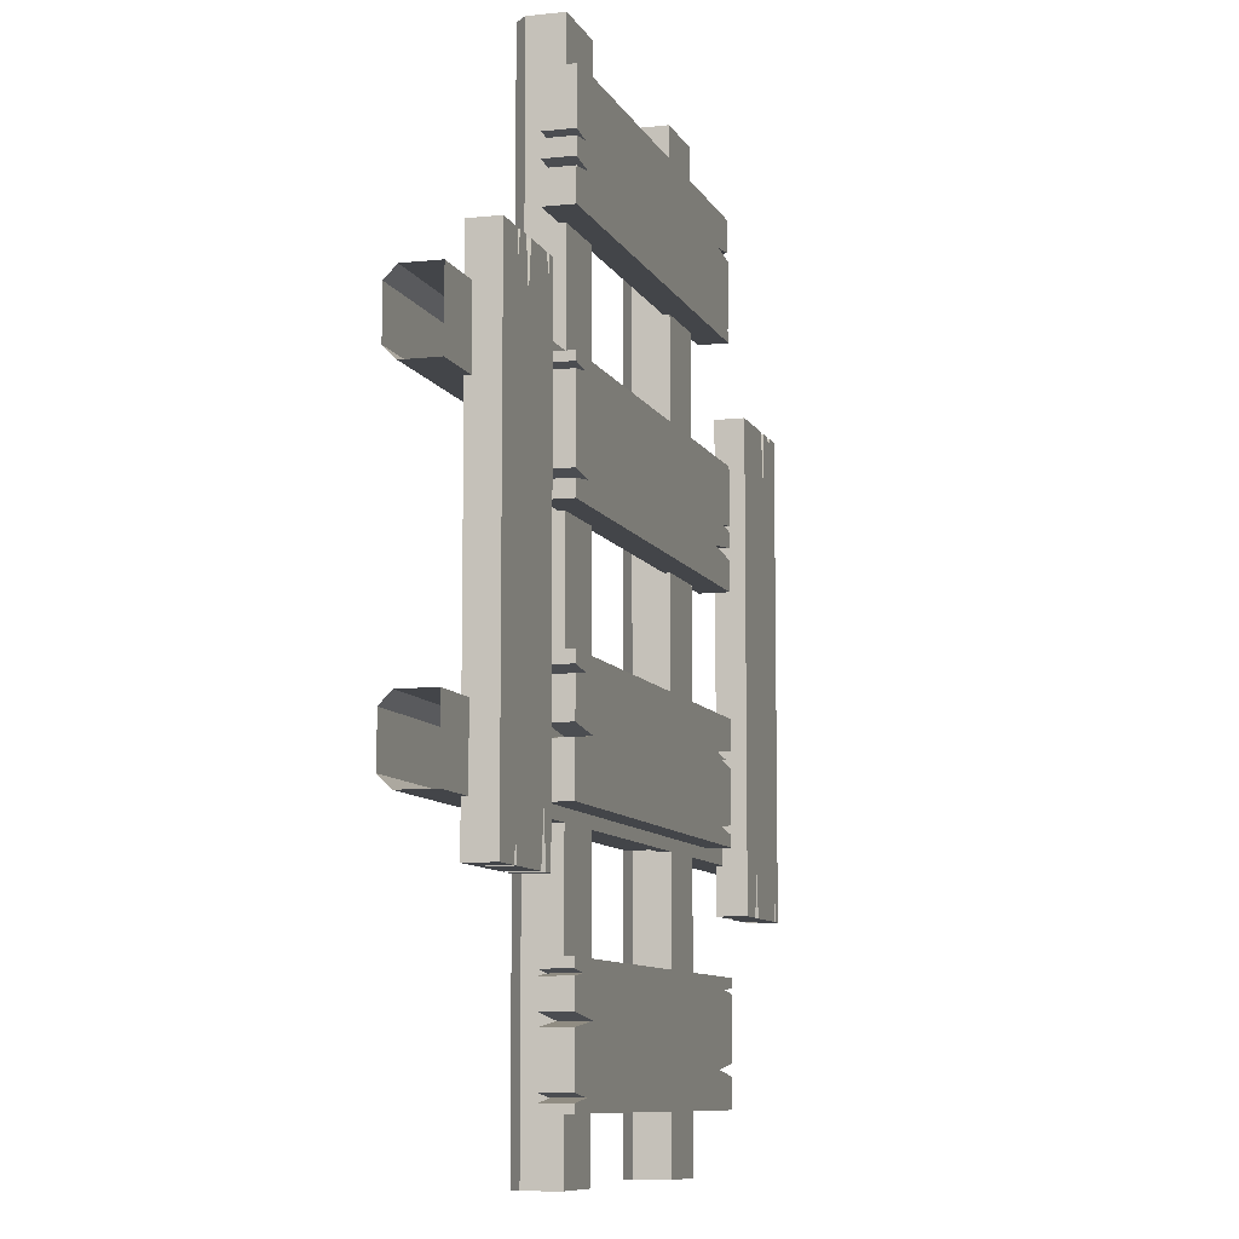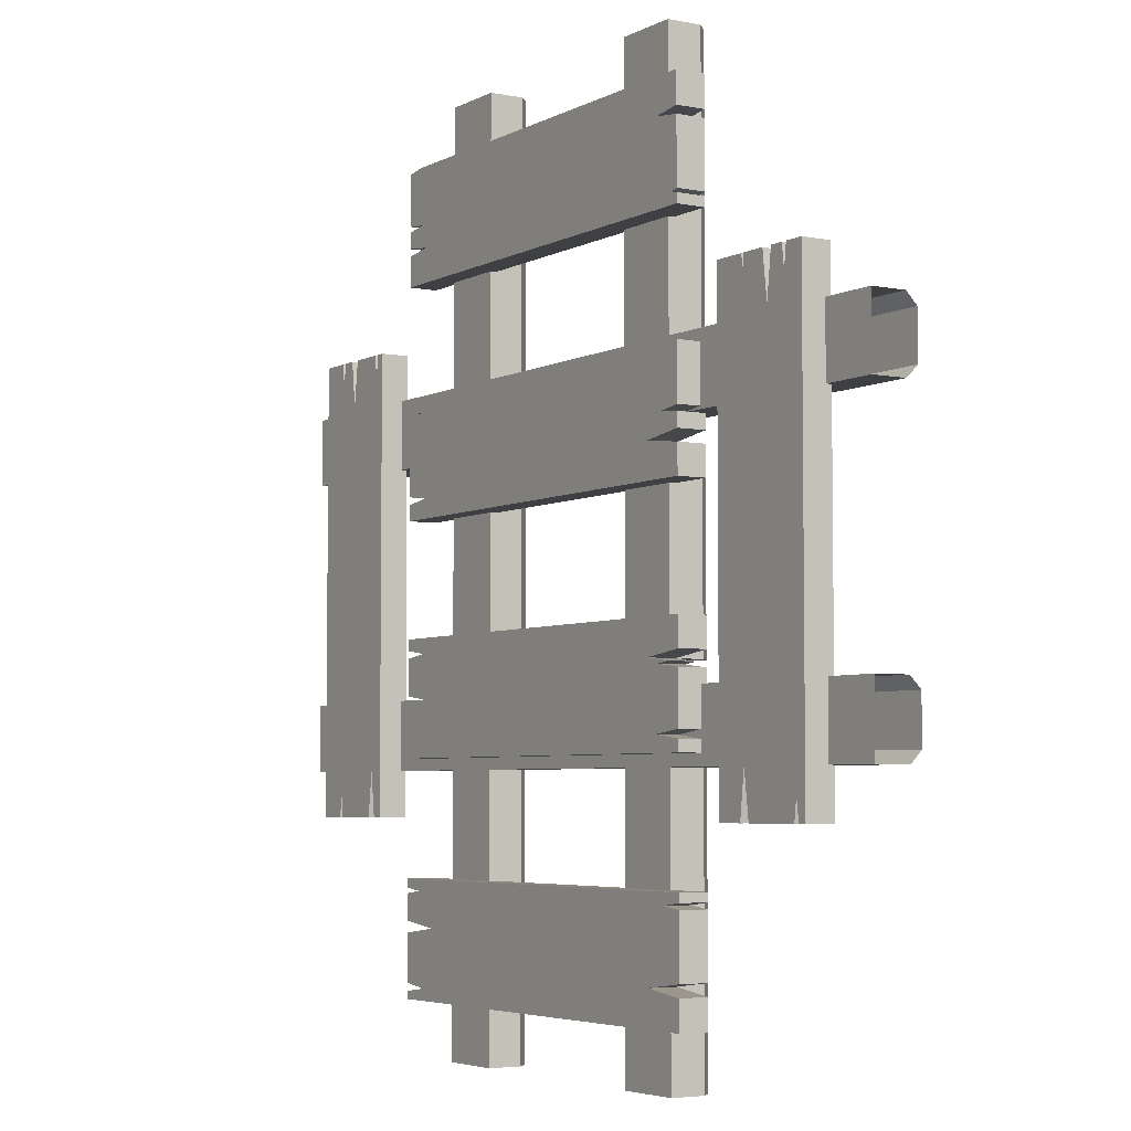
<metadata>
{"format":"obj","ext":"obj","renderer":"f3d","projection":"perspective","resolution":1024,"background":"white","views":[{"elev":-8.8,"azim":-73.3,"up":"+Z"},{"elev":-4.7,"azim":57.8,"up":"+Z"}]}
</metadata>
<code>
o object1
g object1
v -1 0 -0.2129
v -1 0 -0.1559
v -1 0.0625 -0.1559
v -1 0.0625 -0.2129
v -1 0 -0.3417
v -0.9333 0 -0.35
v -1 0 -0.3583
v -1 0 -0.375
v -0 0 -0.375
v -0 0 -0.3125
v -0.1 0 -0.3
v -0 0 -0.2875
v -0 0 -0.1562
v -0.05 0 -0.15
v -0 0 -0.1437
v -0 0 -0.125
v -1 0 -0.125
v -1 0 -0.1441
v -0.9531 0 -0.15
v -0.9 0 -0.2254
v -1 0 -0.2379
v -1 0.0625 -0.3417
v -0.9333 0.0625 -0.35
v -1 0.0625 -0.2379
v -0.9 0.0625 -0.2254
v -1 0.0625 -0.1441
v -0.9531 0.0625 -0.15
v -1 0.0625 -0.125
v -0 0.0625 -0.125
v -0 0.0625 -0.1437
v -0.05 0.0625 -0.15
v -0 0.0625 -0.1562
v -0 0.0625 -0.2875
v -0.1 0.0625 -0.3
v -0 0.0625 -0.3125
v -0 0.0625 -0.375
v -1 0.0625 -0.375
v -1 0.0625 -0.3583
f 1 2 4
f 2 3 4
f 17 18 19
f 19 20 16
f 14 15 16
f 11 12 14
f 6 9 11
f 6 8 9
f 21 5 6
f 6 7 8
f 9 10 11
f 12 13 14
f 20 14 16
f 20 11 14
f 20 6 11
f 20 21 6
f 19 1 20
f 19 2 1
f 16 17 19
f 22 23 5
f 23 6 5
f 5 21 22
f 21 24 22
f 20 25 21
f 25 24 21
f 26 27 18
f 27 19 18
f 18 17 26
f 17 28 26
f 28 17 29
f 17 16 29
f 30 29 15
f 29 16 15
f 15 14 30
f 14 31 30
f 32 31 14
f 32 14 13
f 33 32 13
f 33 13 12
f 11 34 12
f 34 33 12
f 10 35 11
f 35 34 11
f 10 9 35
f 9 36 35
f 36 9 37
f 9 8 37
f 38 37 7
f 37 8 7
f 7 6 38
f 6 23 38
f 1 4 20
f 4 25 20
f 27 26 28
f 27 28 29
f 29 31 25
f 34 23 25
f 36 37 23
f 23 22 24
f 37 38 23
f 34 36 23
f 34 35 36
f 23 24 25
f 31 34 25
f 31 33 34
f 31 32 33
f 29 30 31
f 29 25 27
f 25 4 27
f 4 3 27
f 2 19 3
f 19 27 3
o object2
g object2
v 0 0 0.7562
v 0 0 0.875
v -1 0 0.875
v -1 0 0.8562
v -0.95 0 0.85
v -1 0 0.8438
v -1 0 0.676
v -0.9333 0 0.6677
v -1 0 0.6594
v -1 0 0.625
v 0 0 0.625
v 0 0 0.6875
v -0.1 0 0.7
v 0 0 0.7125
v 0 0 0.7438
v -0.05 0 0.75
v 0 0.0625 0.7562
v 0 0.0625 0.875
v -1 0.0625 0.875
v -1 0.0625 0.8562
v -0.95 0.0625 0.85
v -1 0.0625 0.8438
v -1 0.0625 0.676
v -0.9333 0.0625 0.6677
v -1 0.0625 0.6594
v -1 0.0625 0.625
v 0 0.0625 0.625
v 0 0.0625 0.6875
v -0.1 0.0625 0.7
v 0 0.0625 0.7125
v 0 0.0625 0.7438
v -0.05 0.0625 0.75
f 41 42 43
f 51 43 46
f 46 47 48
f 48 49 51
f 51 46 48
f 51 54 40
f 54 39 40
f 52 53 54
f 49 50 51
f 51 52 54
f 43 45 46
f 43 44 45
f 51 41 43
f 51 40 41
f 55 56 39
f 56 40 39
f 59 58 57
f 57 56 67
f 67 65 64
f 64 63 62
f 64 62 67
f 67 66 65
f 70 68 67
f 70 69 68
f 56 70 67
f 56 55 70
f 62 59 67
f 59 57 67
f 62 61 59
f 61 60 59
f 39 54 55
f 54 70 55
f 69 70 53
f 70 54 53
f 53 52 69
f 52 68 69
f 51 67 52
f 67 68 52
f 50 66 51
f 66 67 51
f 50 49 66
f 49 65 66
f 65 49 64
f 49 48 64
f 63 64 47
f 64 48 47
f 47 46 63
f 46 62 63
f 61 62 45
f 62 46 45
f 60 61 44
f 61 45 44
f 44 43 60
f 43 59 60
f 58 59 42
f 59 43 42
f 42 41 58
f 41 57 58
f 57 41 56
f 41 40 56
o object3
g object3
v 0.375 0.0625 1
v 0.375 0 1
v 0.375 0 0
v 0.375 0.0625 0
v 0.3312 0 1
v 0.3312 0.0625 1
v 0.325 0.0625 0.95
v 0.325 0 0.95
v 0.3187 0 1
v 0.3187 0.0625 1
v 0.2875 0 1
v 0.2875 0.0625 1
v 0.275 0 0.9
v 0.275 0.0625 0.9
v 0.2625 0 1
v 0.2625 0.0625 1
v 0.207 0 1
v 0.207 0.0625 1
v 0.2035 0.0625 0.972
v 0.2035 0 0.972
v 0.2 0 1
v 0.2 0.0625 1
v 0.125 0.0625 1
v 0.125 0 1
v 0.125 0.0625 0
v 0.125 0 0
v 0.1875 0 0
v 0.1875 0.0625 0
v 0.2 0 0.1
v 0.2 0.0625 0.1
v 0.2125 0 0
v 0.2125 0.0625 0
v 0.3438 0 0
v 0.3438 0.0625 0
v 0.35 0 0.05
v 0.35 0.0625 0.05
v 0.3563 0.0625 0
v 0.3563 0 0
f 71 72 74
f 72 73 74
f 75 72 76
f 72 71 76
f 76 77 75
f 77 78 75
f 79 78 80
f 78 77 80
f 81 79 82
f 79 80 82
f 81 82 83
f 82 84 83
f 83 84 85
f 84 86 85
f 87 85 88
f 85 86 88
f 88 89 87
f 89 90 87
f 91 90 92
f 90 89 92
f 92 93 91
f 93 94 91
f 95 96 93
f 96 94 93
f 97 96 98
f 96 95 98
f 97 98 99
f 98 100 99
f 99 100 101
f 100 102 101
f 103 101 104
f 101 102 104
f 104 106 103
f 106 105 103
f 108 105 107
f 105 106 107
f 74 107 106
f 84 106 100
f 100 95 93
f 93 92 89
f 89 88 86
f 100 98 95
f 93 84 100
f 93 89 84
f 89 86 84
f 84 82 77
f 77 76 71
f 82 80 77
f 84 77 106
f 77 71 106
f 106 102 100
f 106 104 102
f 71 74 106
f 107 74 108
f 74 73 108
f 105 108 73
f 99 105 83
f 83 90 94
f 90 91 94
f 85 87 90
f 83 85 90
f 78 81 83
f 72 75 78
f 78 79 81
f 94 96 99
f 99 83 94
f 96 97 99
f 105 78 83
f 105 72 78
f 105 73 72
f 99 101 105
f 101 103 105
o object4
g object4
v -1 0 0.3342
v -1 0 0.2546
v -0.9 0 0.2421
v -1 0 0.2296
v -1 0 0.125
v 0 0 0.125
v 0 0 0.15
v -0.07252 0 0.1591
v 0 0 0.1681
v 0 0 0.2792
v -0.06667 0 0.2875
v -0.03333 0 0.2917
v -0.1 0 0.3
v 0 0 0.3125
v 0 0 0.375
v -1 0 0.375
v -1 0 0.35
v -0.937 0 0.3421
v -1 0.0625 0.3342
v -1 0.0625 0.2546
v -0.9 0.0625 0.2421
v -1 0.0625 0.2296
v -1 0.0625 0.125
v 0 0.0625 0.125
v 0 0.0625 0.15
v -0.07252 0.0625 0.1591
v 0 0.0625 0.1681
v 0 0.0625 0.2792
v -0.06667 0.0625 0.2875
v -0.03333 0.0625 0.2917
v -0.1 0.0625 0.3
v 0 0.0625 0.3125
v 0 0.0625 0.375
v -1 0.0625 0.375
v -1 0.0625 0.35
v -0.937 0.0625 0.3421
f 119 120 121
f 121 123 124
f 124 125 126
f 126 110 111
f 111 113 116
f 114 115 116
f 113 114 116
f 111 112 113
f 126 109 110
f 124 126 121
f 126 111 121
f 111 116 121
f 121 122 123
f 116 119 121
f 116 117 119
f 117 118 119
f 110 109 128
f 109 127 128
f 139 138 137
f 137 135 134
f 134 131 129
f 129 128 144
f 144 143 142
f 128 127 144
f 131 130 129
f 134 132 131
f 134 133 132
f 137 136 135
f 142 141 139
f 139 144 142
f 139 129 144
f 139 134 129
f 139 137 134
f 141 140 139
f 109 126 127
f 126 144 127
f 143 144 125
f 144 126 125
f 125 124 143
f 124 142 143
f 142 124 141
f 124 123 141
f 140 141 122
f 141 123 122
f 121 139 122
f 139 140 122
f 138 139 120
f 139 121 120
f 120 119 138
f 119 137 138
f 136 137 118
f 137 119 118
f 118 117 136
f 117 135 136
f 117 116 135
f 116 134 135
f 133 134 115
f 134 116 115
f 115 114 133
f 114 132 133
f 132 114 131
f 114 113 131
f 130 131 112
f 131 113 112
f 111 129 112
f 129 130 112
f 110 128 111
f 128 129 111
o object5
g object5
v -1 0 -0.2129
v -1 0 -0.1559
v -1 0.0625 -0.1559
v -1 0.0625 -0.2129
v -1 0 -0.3417
v -0.9333 0 -0.35
v -1 0 -0.3583
v -1 0 -0.375
v 0 0 -0.375
v 0 0 -0.3125
v -0.1 0 -0.3
v 0 0 -0.2875
v 0 0 -0.1562
v -0.05 0 -0.15
v 0 0 -0.1437
v 0 0 -0.125
v -1 0 -0.125
v -1 0 -0.1441
v -0.9531 0 -0.15
v -0.9 0 -0.2254
v -1 0 -0.2379
v -1 0.0625 -0.3417
v -0.9333 0.0625 -0.35
v -1 0.0625 -0.2379
v -0.9 0.0625 -0.2254
v -1 0.0625 -0.1441
v -0.9531 0.0625 -0.15
v -1 0.0625 -0.125
v 0 0.0625 -0.125
v 0 0.0625 -0.1437
v -0.05 0.0625 -0.15
v 0 0.0625 -0.1562
v 0 0.0625 -0.2875
v -0.1 0.0625 -0.3
v 0 0.0625 -0.3125
v 0 0.0625 -0.375
v -1 0.0625 -0.375
v -1 0.0625 -0.3583
f 145 146 148
f 146 147 148
f 161 162 163
f 163 164 160
f 158 159 160
f 155 156 158
f 150 153 155
f 150 152 153
f 165 149 150
f 150 151 152
f 153 154 155
f 156 157 158
f 164 158 160
f 164 155 158
f 164 150 155
f 164 165 150
f 163 145 164
f 163 146 145
f 160 161 163
f 166 167 149
f 167 150 149
f 149 165 166
f 165 168 166
f 164 169 165
f 169 168 165
f 170 171 162
f 171 163 162
f 162 161 170
f 161 172 170
f 172 161 173
f 161 160 173
f 174 173 159
f 173 160 159
f 159 158 174
f 158 175 174
f 176 175 158
f 176 158 157
f 177 176 157
f 177 157 156
f 155 178 156
f 178 177 156
f 154 179 155
f 179 178 155
f 154 153 179
f 153 180 179
f 180 153 181
f 153 152 181
f 182 181 151
f 181 152 151
f 151 150 182
f 150 167 182
f 145 148 164
f 148 169 164
f 171 170 172
f 171 172 173
f 173 175 169
f 178 167 169
f 180 181 167
f 167 166 168
f 181 182 167
f 178 180 167
f 178 179 180
f 167 168 169
f 175 178 169
f 175 177 178
f 175 176 177
f 173 174 175
f 173 169 171
f 169 148 171
f 148 147 171
f 146 163 147
f 163 171 147
o object6
g object6
v -1.156 0 1
v -1.15 0 0.95
v -1.15 0.0625 0.95
v -1.156 0.0625 1
v -1.144 0 1
v -1.238 0 1
v -1.25 0 0.9
v -1.262 0 1
v -1.294 0 1
v -1.3 0 0.95
v -1.306 0 1
v -1.375 0 1
v -1.375 0 0
v -1.306 0 0
v -1.3 0 0.05
v -1.294 0 0
v -1.175 0 0
v -1.163 0 0.1
v -1.15 0 0
v -1.125 0 0
v -1.125 0 1
v -1.125 0.0625 1
v -1.144 0.0625 1
v -1.125 0.0625 0
v -1.15 0.0625 0
v -1.163 0.0625 0.1
v -1.175 0.0625 0
v -1.294 0.0625 0
v -1.3 0.0625 0.05
v -1.306 0.0625 0
v -1.375 0.0625 0
v -1.375 0.0625 1
v -1.306 0.0625 1
v -1.3 0.0625 0.95
v -1.294 0.0625 1
v -1.262 0.0625 1
v -1.25 0.0625 0.9
v -1.238 0.0625 1
f 183 184 186
f 184 185 186
f 203 187 184
f 200 184 189
f 189 194 195
f 195 196 197
f 197 198 199
f 192 193 194
f 190 191 192
f 195 197 189
f 189 192 194
f 189 190 192
f 197 200 189
f 197 199 200
f 200 201 202
f 200 202 184
f 184 188 189
f 184 183 188
f 202 203 184
f 187 203 205
f 203 204 205
f 204 203 206
f 203 202 206
f 207 206 201
f 206 202 201
f 200 208 201
f 208 207 201
f 199 209 200
f 209 208 200
f 210 209 198
f 209 199 198
f 198 197 210
f 197 211 210
f 212 211 196
f 211 197 196
f 196 195 212
f 195 213 212
f 213 195 214
f 195 194 214
f 215 214 193
f 214 194 193
f 193 192 215
f 192 216 215
f 217 216 191
f 216 192 191
f 191 190 217
f 190 218 217
f 189 219 190
f 219 218 190
f 188 220 189
f 220 219 189
f 186 220 183
f 220 188 183
f 185 205 204
f 219 185 208
f 208 209 211
f 211 212 213
f 209 210 211
f 206 207 208
f 213 214 219
f 214 215 216
f 216 217 218
f 219 211 213
f 219 208 211
f 214 216 219
f 216 218 219
f 185 206 208
f 185 204 206
f 219 220 185
f 220 186 185
f 205 185 187
f 185 184 187
o object7
g object7
v 0 0.0625 1.308
v 0 0.0625 1.375
v -0.9552 0.0625 1.375
v -1 0.0625 1.369
v -1 0.0625 1.256
v -0.95 0.0625 1.25
v -1 0.0625 1.244
v -1 0.0625 1.208
v -0.9333 0.0625 1.2
v -1 0.0625 1.192
v -1 0.0625 1.125
v 0 0.0625 1.125
v 0 0.0625 1.146
v -0.01667 0.0625 1.15
v 0 0.0625 1.154
v 0 0.0625 1.292
v -0.06667 0.0625 1.3
v -1 0 1.369
v -0.9552 0 1.375
v 0 0 1.308
v 0 0 1.375
v -1 0 1.256
v -0.95 0 1.25
v -1 0 1.244
v -1 0 1.208
v -0.9333 0 1.2
v -1 0 1.192
v -1 0 1.125
v 0 0 1.125
v 0 0 1.146
v -0.01667 0 1.15
v 0 0 1.154
v 0 0 1.292
v -0.06667 0 1.3
f 234 233 232
f 237 234 231
f 231 230 229
f 229 223 222
f 226 225 223
f 228 227 226
f 225 224 223
f 229 226 223
f 229 228 226
f 231 229 237
f 229 222 237
f 237 236 235
f 222 221 237
f 234 232 231
f 237 235 234
f 238 239 224
f 239 223 224
f 249 250 251
f 248 251 254
f 254 241 246
f 239 243 246
f 243 244 245
f 239 242 243
f 239 238 242
f 243 245 246
f 241 239 246
f 252 253 254
f 254 240 241
f 254 246 248
f 246 247 248
f 251 252 254
f 248 249 251
f 224 225 238
f 225 242 238
f 225 226 242
f 226 243 242
f 244 243 227
f 243 226 227
f 227 228 244
f 228 245 244
f 228 229 245
f 229 246 245
f 247 246 230
f 246 229 230
f 230 231 247
f 231 248 247
f 232 249 231
f 249 248 231
f 250 249 233
f 249 232 233
f 233 234 250
f 234 251 250
f 252 251 235
f 251 234 235
f 235 236 252
f 236 253 252
f 236 237 253
f 237 254 253
f 240 254 221
f 254 237 221
f 221 222 240
f 222 241 240
f 239 241 223
f 241 222 223
o object8
g object8
v -0.5 0.05 0.25
v -0.25 0.05 0.25
v -0.25 0.05 0.75
v -0.5 0.05 0.75
v -0.5 0.05 0.9
v -0.25 0.05 0.9
v -0.25 0.05 1.5
v -0.1 0.05 1.5
v -0.1 0.05 0.9
v 0.5 0.05 0.9
v 0.5 0.05 0.75
v -0.1 0.05 0.75
v -0.1 0.05 0.25
v 0.5 0.05 0.25
v 0.5 0.05 0.1
v -0.1 0.05 0.1
v -0.1 0.05 -0.5
v -0.25 0.05 -0.5
v -0.25 0.05 0.1
v -0.5 0.05 0.1
v -0.75 0.05 0.75
v -0.75 0.05 0.25
v -0.75 0.05 0.1
v -0.75 0.05 -0.5
v -0.9 0.05 -0.5
v -0.9 0.05 0.1
v -1.5 0.05 0.1
v -1.5 0.05 0.25
v -0.9 0.05 0.25
v -0.9 0.05 0.75
v -1.5 0.05 0.75
v -1.5 0.05 0.9
v -0.9 0.05 0.9
v -0.9 0.05 1.5
v -0.75 0.05 1.5
v -0.75 0.05 0.9
v -0.25 0.125 0.7
v -0.25 0.075 0.7
v -0.25 0.075 0.75
v -0.25 0.075 0.25
v -0.25 0.075 0.3
v -0.25 0.125 0.3
v -0.225 0.15 0.7
v -0.225 0.15 0.3
v -0.125 0.15 0.7
v -0.125 0.15 0.3
v -0.1 0.125 0.7
v -0.1 0.125 0.3
v -0.1 0.075 0.3
v -0.1 0.075 0.25
v -0.1 0.075 0.7
v -0.1 0.075 0.75
v -0.1 0.125 0.75
v -0.25 0.125 0.75
v -0.125 0.15 0.775
v -0.225 0.15 0.775
v 0.5 0.125 0.75
v 0.5 0.15 0.775
v -0.225 0.15 1.5
v -0.225 0.15 0.875
v -0.25 0.125 1.5
v -0.125 0.15 1.5
v -0.125 0.15 0.875
v 0.5 0.15 0.875
v -0.1 0.125 0.9
v 0.5 0.125 0.9
v -0.1 0.125 1.5
v -0.75 0.075 0.25
v -0.7 0.075 0.25
v -0.7 0.125 0.25
v -0.3 0.125 0.25
v -0.3 0.075 0.25
v -0.25 0.075 0.1
v -0.3 0.075 0.1
v -0.3 0.15 0.225
v -0.3 0.15 0.125
v -0.3 0.125 0.1
v -0.7 0.125 0.1
v -0.7 0.15 0.125
v -0.7 0.15 0.225
v -0.7 0.075 0.1
v -0.75 0.075 0.1
v -0.75 0.075 0.75
v -0.75 0.075 0.7
v -0.75 0.125 0.7
v -0.75 0.125 0.3
v -0.75 0.075 0.3
v -0.9 0.075 0.25
v -0.9 0.075 0.3
v -0.9 0.125 0.3
v -0.875 0.15 0.3
v -0.775 0.15 0.3
v -0.875 0.15 0.7
v -0.775 0.15 0.7
v -0.9 0.125 0.7
v -0.9 0.075 0.7
v -0.9 0.075 0.75
v -0.75 0.125 0.75
v -0.9 0.125 0.75
v -0.775 0.15 0.775
v -0.875 0.15 0.775
v -0.75 0.125 1.5
v -0.75 0.125 0.9
v -0.775 0.15 1.5
v -1.5 0.15 0.775
v -1.5 0.125 0.75
v -0.875 0.15 0.875
v -0.875 0.15 1.5
v -1.5 0.15 0.875
v -1.5 0.125 0.9
v -0.9 0.125 0.9
v -0.9 0.125 1.5
v -0.3 0.075 0.75
v -0.3 0.125 0.75
v -0.7 0.125 0.75
v -0.7 0.075 0.75
v -0.75 0.075 0.9
v -0.7 0.075 0.9
v -0.7 0.15 0.875
v -0.7 0.15 0.775
v -0.7 0.125 0.9
v -0.3 0.15 0.875
v -0.3 0.125 0.9
v -0.3 0.15 0.775
v -0.3 0.075 0.9
v -0.25 0.075 0.9
v -0.75 0.125 0.25
v -0.75 0.125 0.1
v -0.75 0.125 -0.5
v -0.775 0.15 -0.5
v -0.775 0.15 0.225
v -1.5 0.125 0.25
v -0.9 0.125 0.25
v -1.5 0.15 0.225
v -0.875 0.15 -0.5
v -0.875 0.15 0.125
v -1.5 0.15 0.125
v -0.9 0.125 0.1
v -1.5 0.125 0.1
v -0.9 0.125 -0.5
v -0.25 0.125 -0.5
v -0.25 0.125 0.25
v -0.225 0.15 -0.5
v -0.225 0.15 0.225
v -0.225 0.15 0.125
v -0.125 0.15 0.125
v -0.125 0.15 -0.5
v 0.5 0.15 0.225
v 0.5 0.15 0.125
v 0.5 0.125 0.1
v -0.1 0.125 0.1
v -0.1 0.125 -0.5
v -0.1 0.125 0.25
v 0.5 0.125 0.25
f 255 274 273
f 256 273 270
f 270 269 267
f 257 267 266
f 266 265 263
f 263 262 260
f 262 261 260
f 265 264 263
f 263 257 266
f 263 260 257
f 260 259 257
f 275 259 290
f 290 289 288
f 288 287 290
f 287 285 284
f 287 286 285
f 287 284 290
f 284 275 290
f 284 283 275
f 283 280 276
f 280 277 276
f 279 278 277
f 280 279 277
f 283 281 280
f 283 282 281
f 283 276 275
f 275 258 259
f 259 258 257
f 269 268 267
f 272 271 270
f 257 256 267
f 256 270 267
f 273 272 270
f 277 255 276
f 277 274 255
f 256 255 273
f 257 293 292
f 292 296 295
f 295 294 256
f 327 294 396
f 396 395 327
f 395 272 327
f 272 273 327
f 292 291 296
f 308 293 380
f 380 261 315
f 380 260 261
f 380 315 308
f 295 256 257
f 257 292 295
f 296 291 297
f 296 297 298
f 298 297 299
f 298 299 300
f 300 299 301
f 300 301 302
f 295 296 298
f 303 295 300
f 300 302 303
f 295 298 300
f 295 303 304
f 295 304 294
f 328 294 327
f 328 326 294
f 293 306 305
f 367 380 293
f 367 379 380
f 293 305 292
f 308 307 306
f 311 265 306
f 265 266 306
f 306 307 311
f 308 306 293
f 367 293 257
f 367 257 258
f 258 369 368
f 258 370 369
f 275 337 370
f 337 353 352
f 360 353 351
f 351 284 285
f 351 285 360
f 337 351 353
f 258 275 370
f 258 368 367
f 307 308 309
f 308 310 309
f 307 309 312
f 311 307 312
f 314 310 308
f 314 308 315
f 315 313 314
f 309 310 314
f 314 313 317
f 317 318 312
f 313 316 317
f 312 309 317
f 309 314 317
f 318 317 319
f 318 319 320
f 321 319 316
f 319 317 316
f 297 291 292
f 299 292 305
f 305 301 299
f 299 297 292
f 256 294 326
f 326 325 255
f 324 323 255
f 323 322 276
f 342 322 387
f 386 282 342
f 342 387 386
f 282 283 342
f 322 381 387
f 323 276 255
f 325 324 255
f 396 294 304
f 304 268 408
f 408 407 304
f 304 267 268
f 407 396 304
f 256 326 255
f 328 331 330
f 326 328 329
f 329 325 326
f 328 330 329
f 331 332 330
f 332 333 330
f 330 333 329
f 333 334 329
f 329 334 325
f 334 324 325
f 323 324 334
f 335 323 333
f 333 332 335
f 323 334 333
f 323 335 322
f 322 342 341
f 342 343 341
f 335 336 322
f 338 337 275
f 276 341 275
f 276 322 341
f 381 322 336
f 383 336 278
f 383 382 336
f 336 277 278
f 382 381 336
f 371 337 357
f 371 356 289
f 371 357 356
f 289 290 371
f 337 352 357
f 341 338 275
f 341 340 338
f 340 339 338
f 346 340 341
f 346 341 343
f 343 344 345
f 343 345 346
f 345 347 348
f 345 348 346
f 344 349 347
f 344 347 345
f 346 348 339
f 346 339 340
f 338 339 348
f 348 347 350
f 347 349 350
f 350 338 348
f 338 350 337
f 337 372 370
f 337 371 372
f 350 351 337
f 352 353 355
f 359 353 360
f 359 355 353
f 352 355 354
f 357 352 354
f 357 354 358
f 358 356 357
f 359 363 361
f 361 358 354
f 361 362 358
f 354 355 361
f 355 359 361
f 364 365 363
f 365 361 363
f 362 361 365
f 362 365 366
f 374 369 370
f 373 370 372
f 372 375 373
f 373 374 370
f 376 373 377
f 373 375 377
f 378 374 376
f 374 373 376
f 368 369 378
f 369 374 378
f 367 368 378
f 379 367 376
f 376 377 379
f 367 378 376
f 385 381 382
f 382 383 384
f 384 385 382
f 387 381 385
f 387 385 388
f 388 386 387
f 390 391 388
f 385 384 390
f 390 388 385
f 384 389 390
f 391 390 392
f 391 392 393
f 394 392 389
f 392 390 389
f 328 327 273
f 328 273 274
f 274 332 331
f 274 335 332
f 277 336 335
f 274 277 335
f 274 331 328
f 396 398 399
f 399 397 395
f 395 396 399
f 400 401 397
f 400 398 402
f 402 403 400
f 400 399 398
f 400 397 399
f 404 405 403
f 405 400 403
f 401 400 405
f 401 405 406
f 398 396 407
f 407 408 402
f 407 402 398
f 406 405 271
f 405 270 271
f 269 270 404
f 270 405 404
f 305 306 266
f 267 303 266
f 267 304 303
f 303 305 266
f 303 302 305
f 302 301 305
f 320 319 264
f 319 263 264
f 262 263 321
f 263 319 321
f 260 380 379
f 379 377 259
f 375 372 259
f 372 371 290
f 372 290 259
f 377 375 259
f 260 379 259
f 366 365 288
f 365 287 288
f 286 287 365
f 286 365 364
f 284 351 350
f 350 344 343
f 343 342 283
f 350 349 344
f 343 283 284
f 284 350 343
f 393 392 281
f 392 280 281
f 279 280 394
f 280 392 394

</code>
